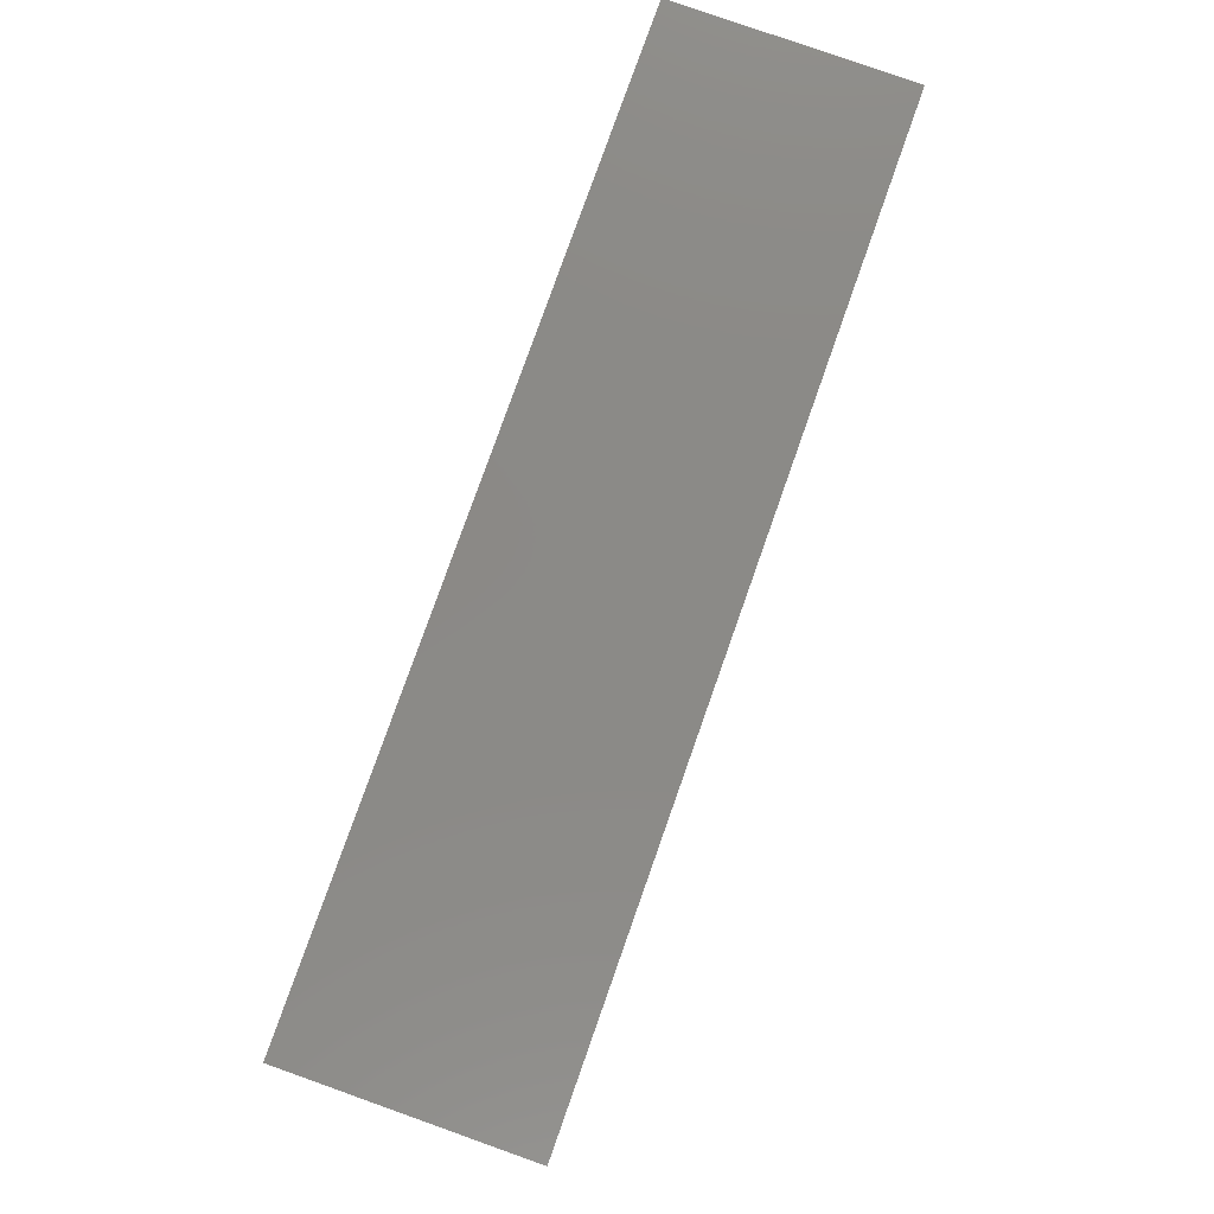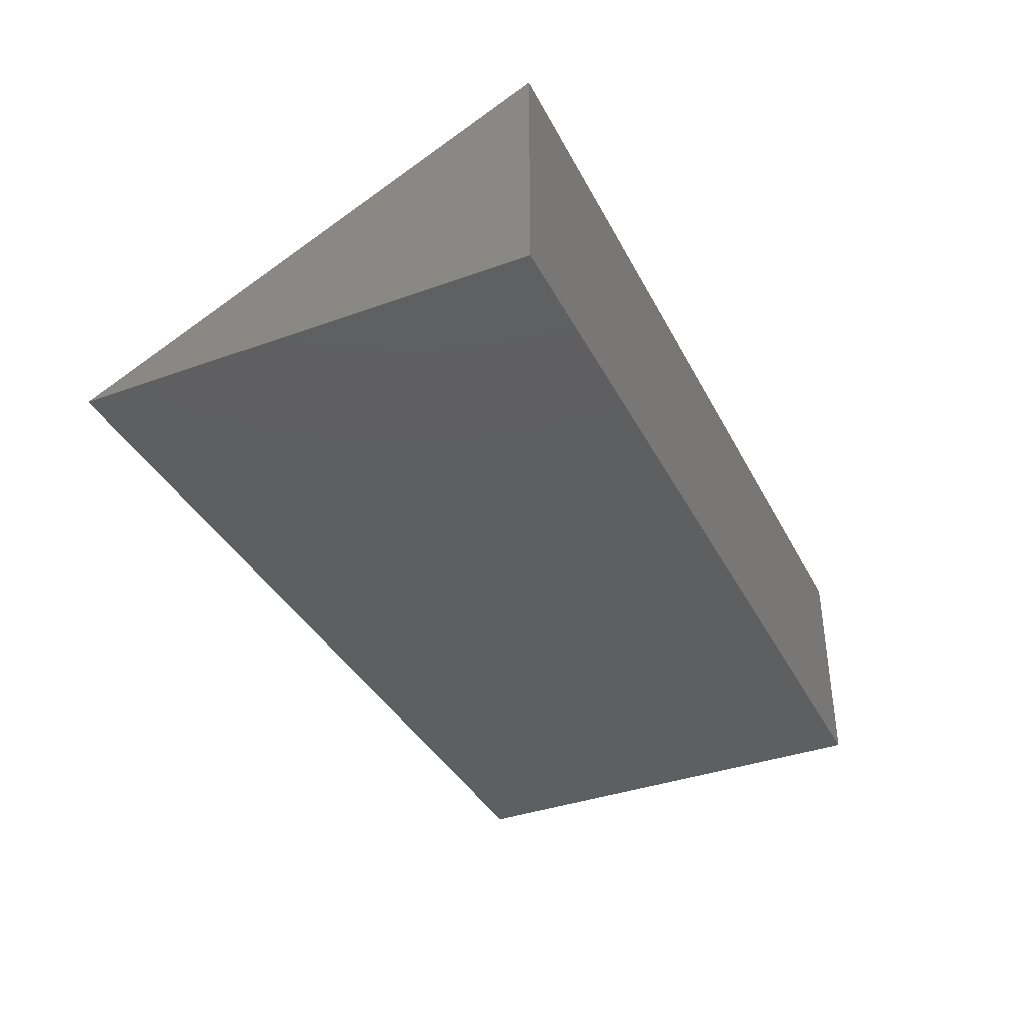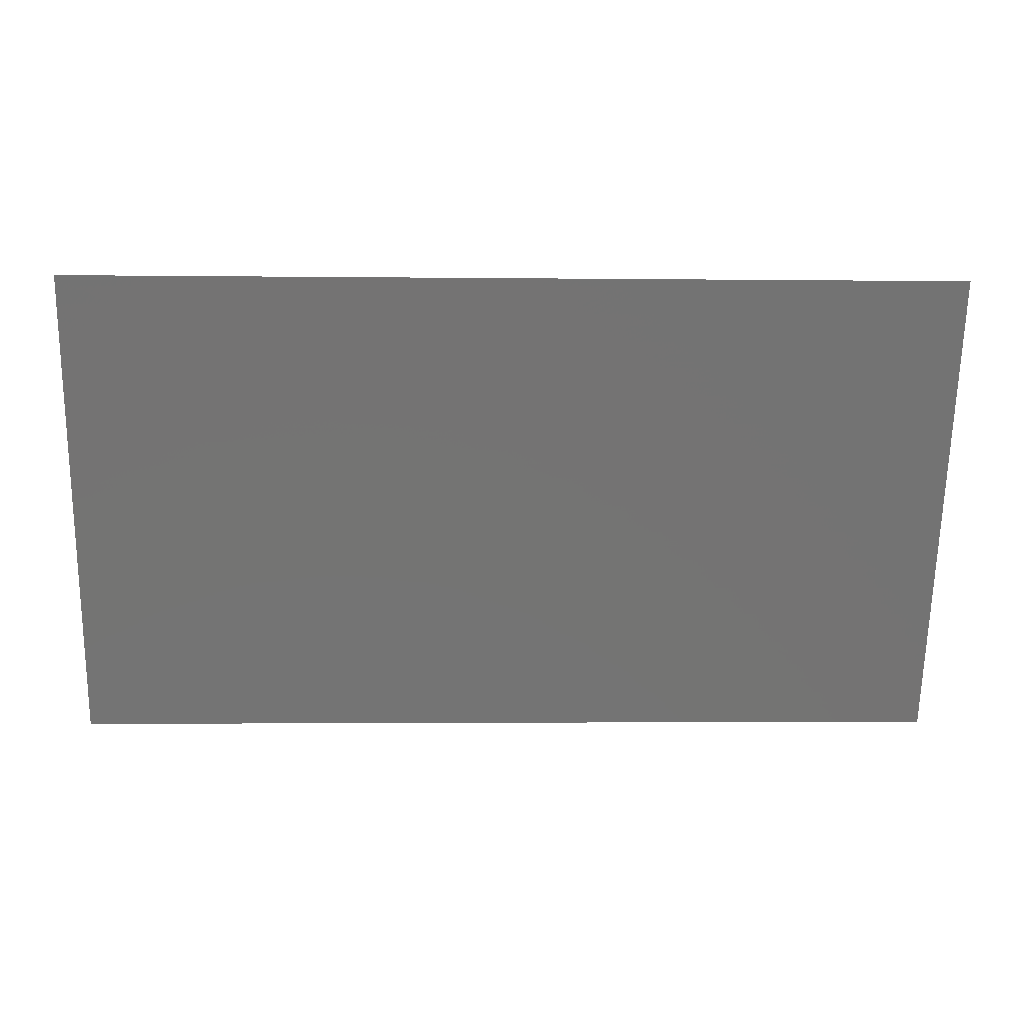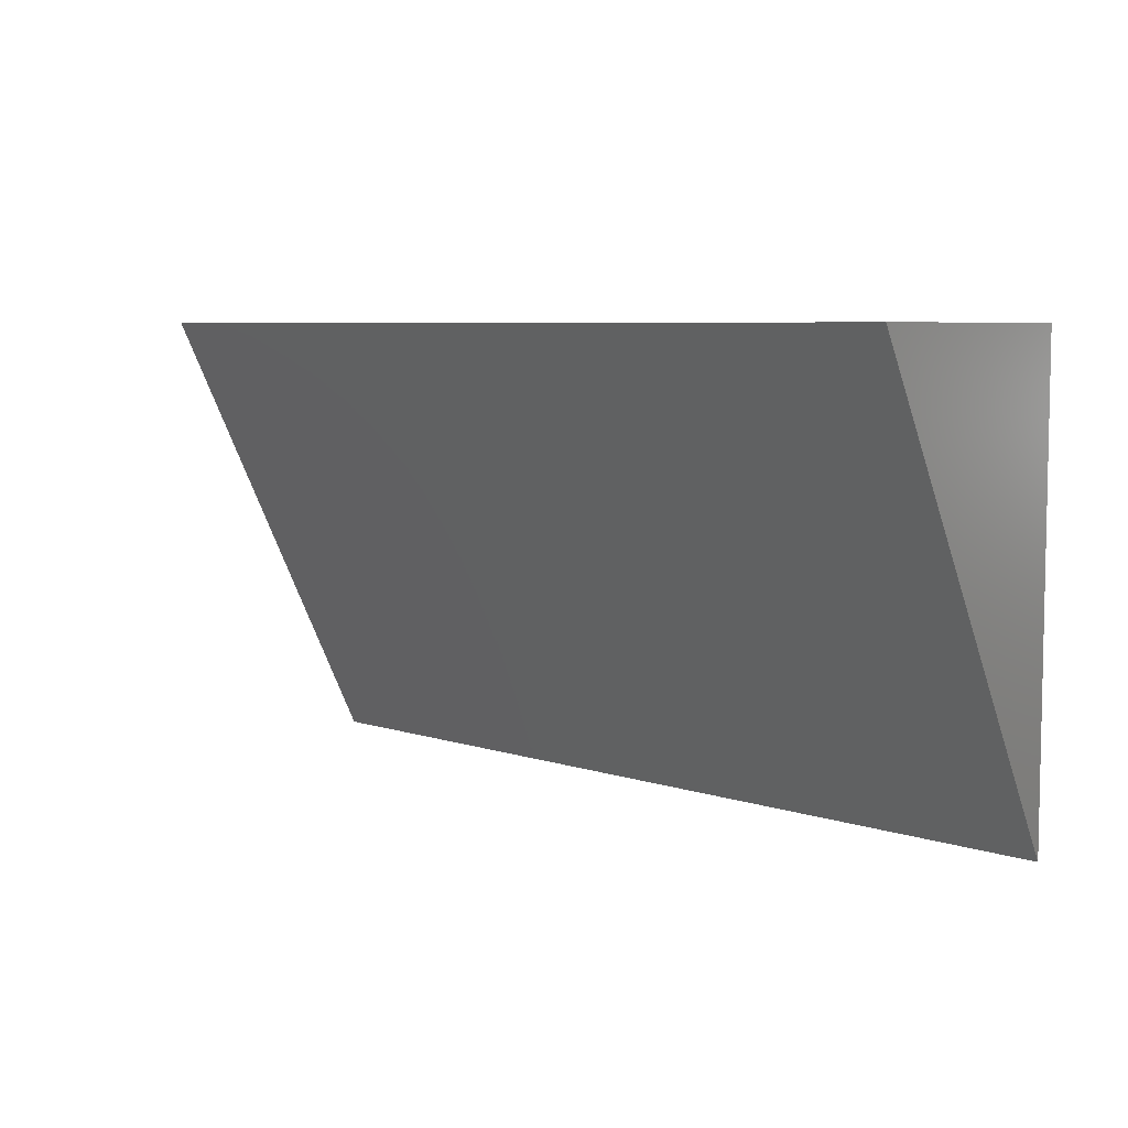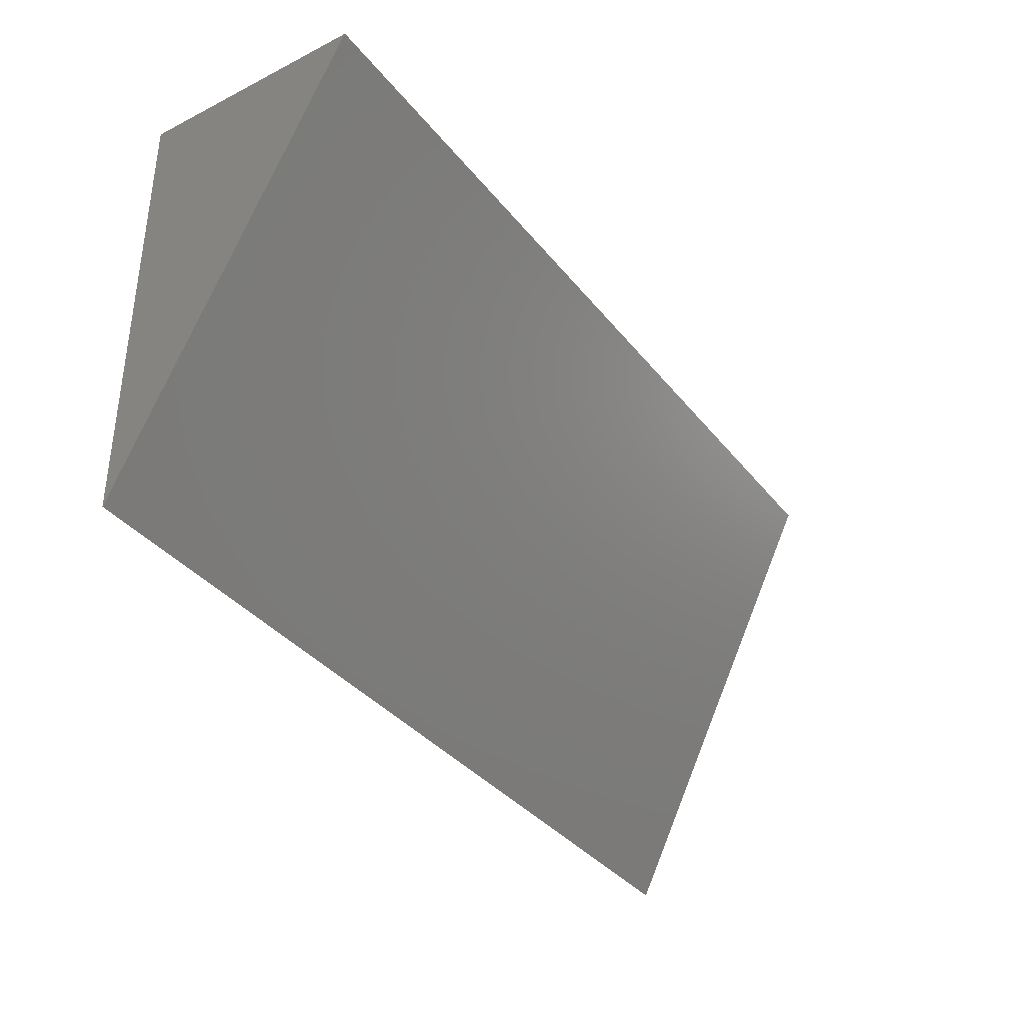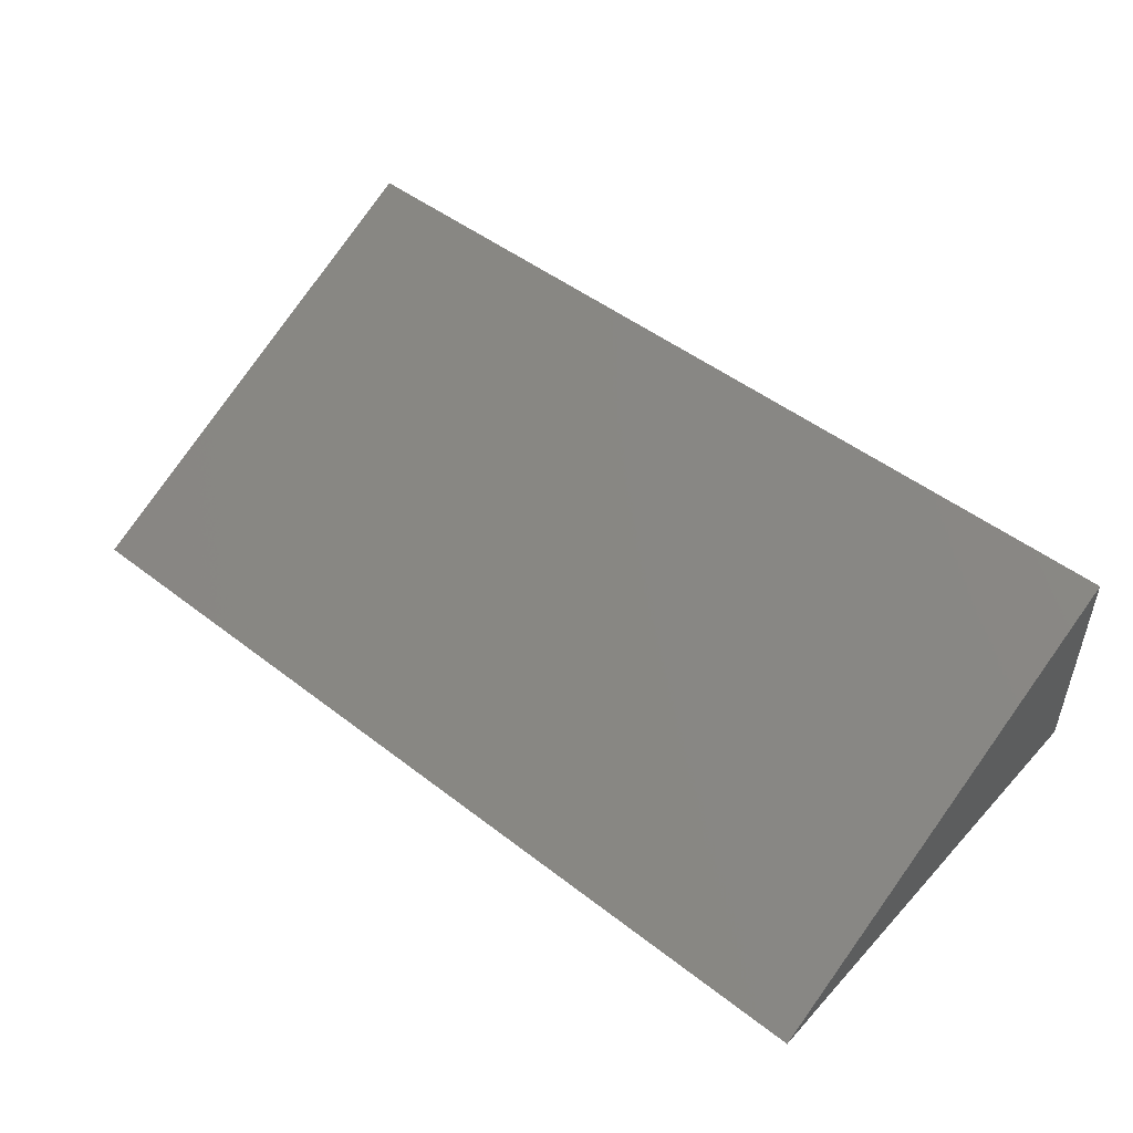
<metadata>
{"format":"stl","ext":"stl","renderer":"f3d","projection":"perspective","resolution":1024,"background":"white","views":[{"elev":79.6,"azim":-70.5,"up":"+Y"},{"elev":-37.5,"azim":114.8,"up":"+Z"},{"elev":-2.3,"azim":-2.4,"up":"+Y"},{"elev":6.4,"azim":45.0,"up":"+Y"},{"elev":-36.3,"azim":-56.6,"up":"+Y"},{"elev":49.2,"azim":40.5,"up":"+Z"}]}
</metadata>
<code>
# stl→obj: 6 verts, 8 faces
v 0 20 10
v 0 20 0
v 0 0 0
v 40 0 0
v 40 20 0
v 40 20 10
f 1 2 3
f 4 5 6
f 3 5 4
f 5 3 2
f 5 1 6
f 1 5 2
f 1 4 6
f 4 1 3

</code>
